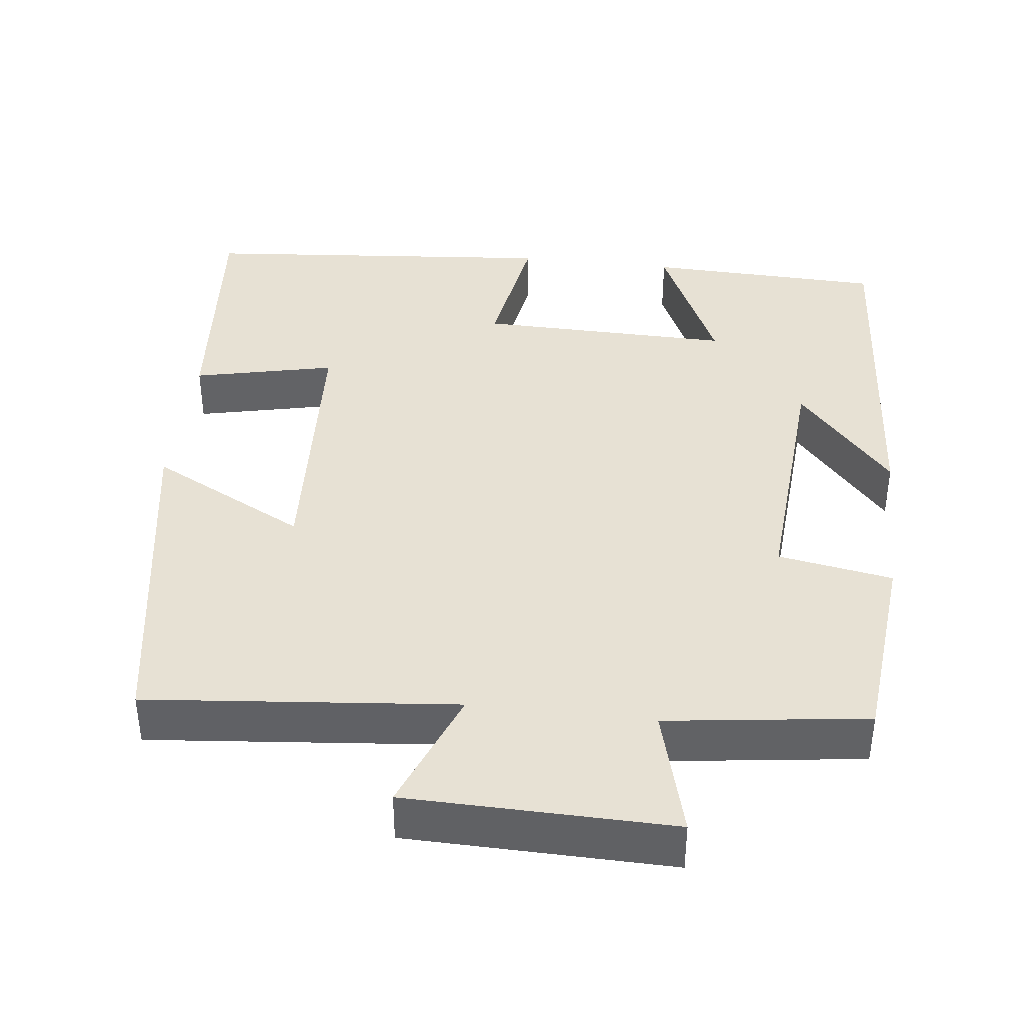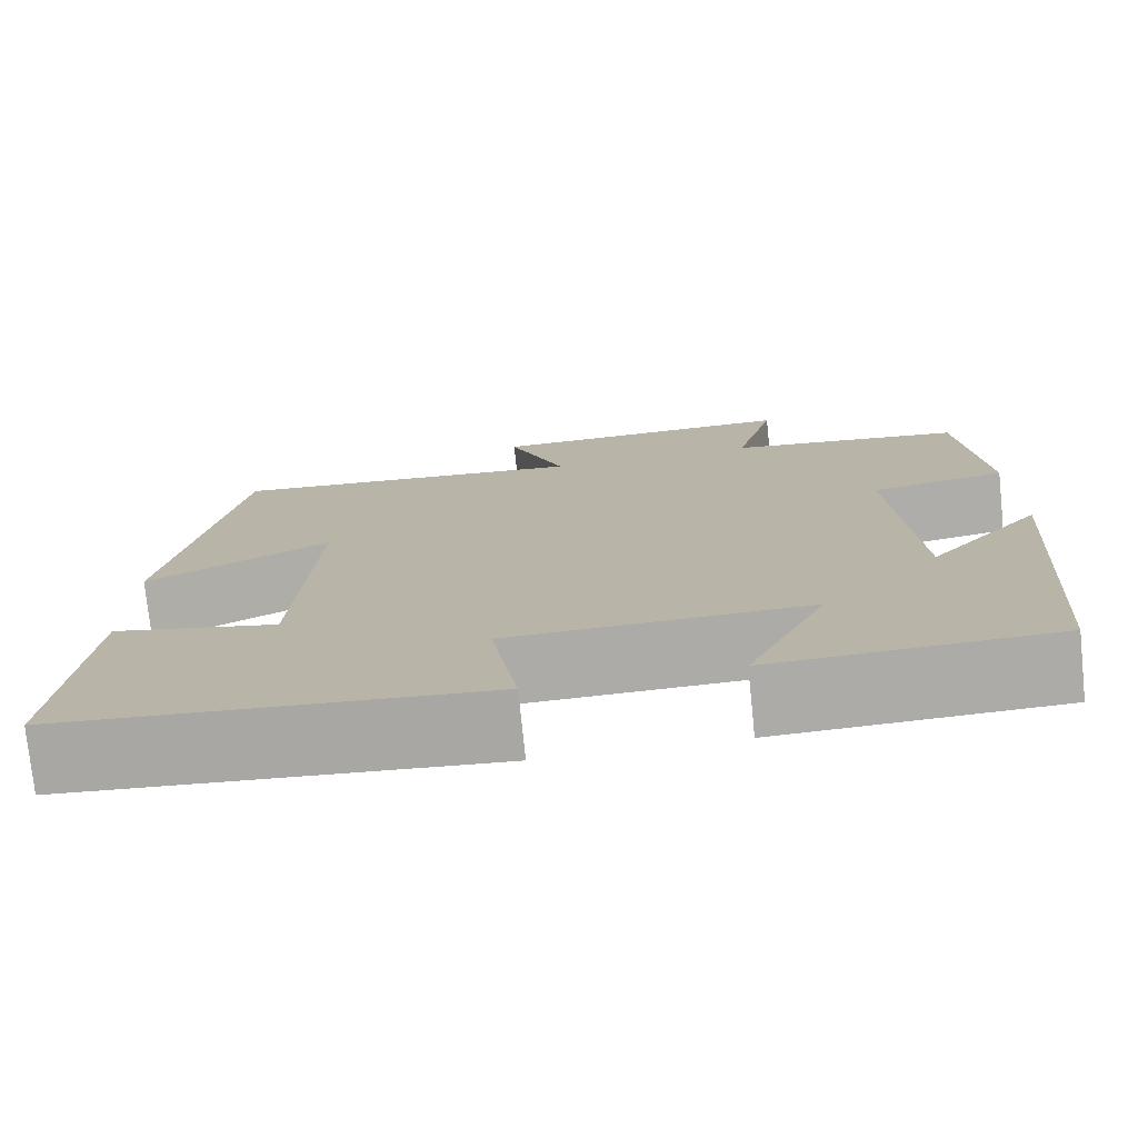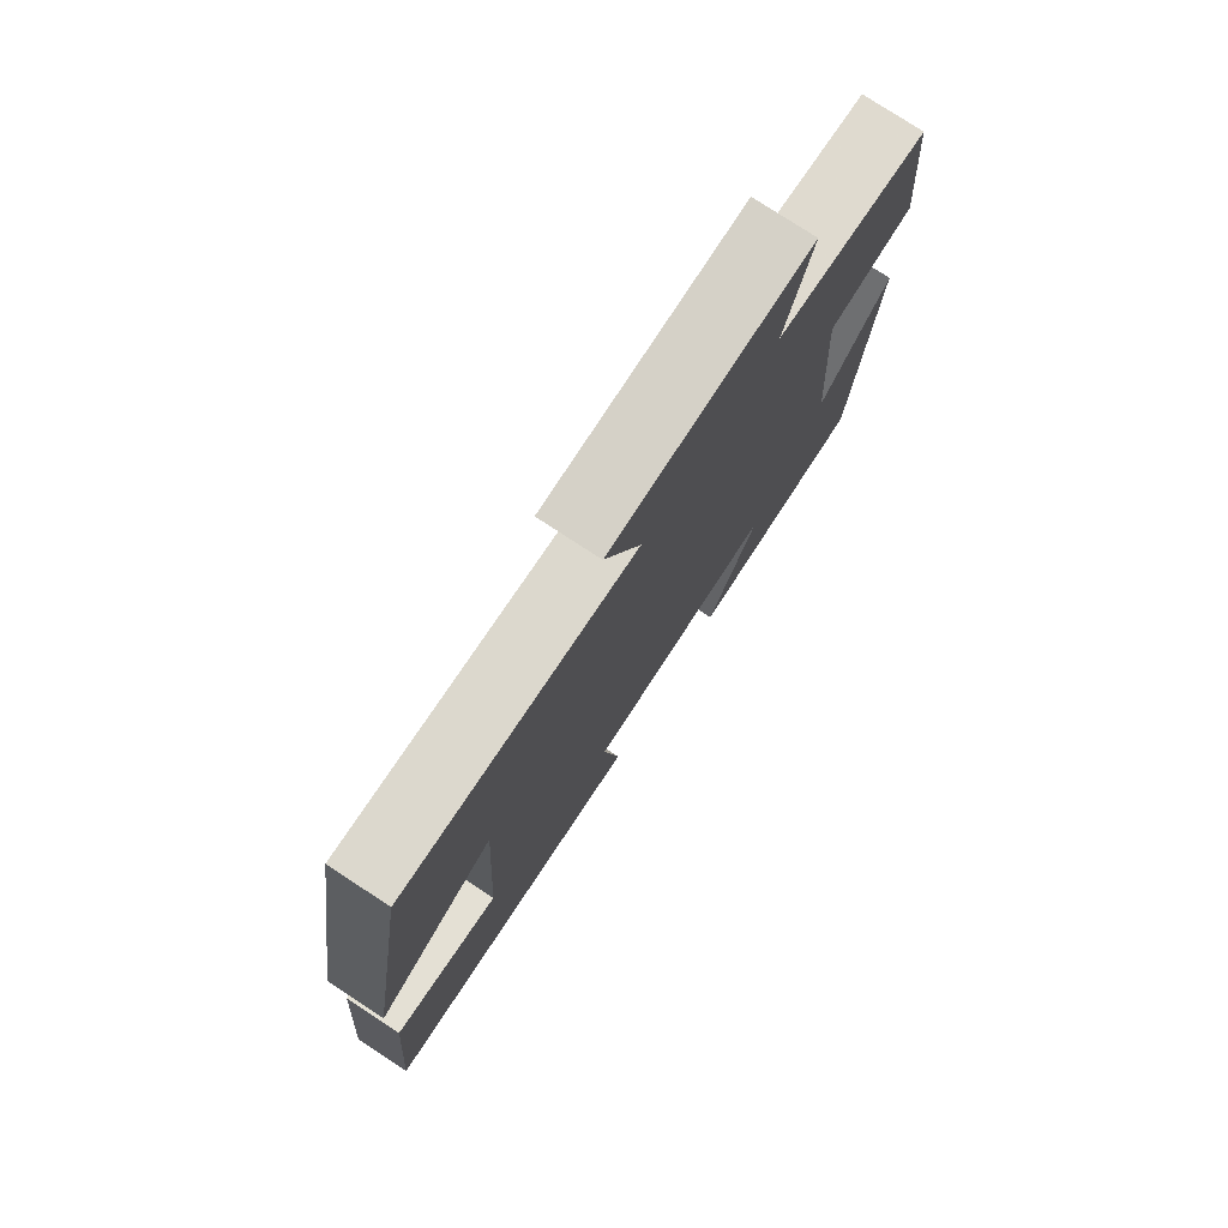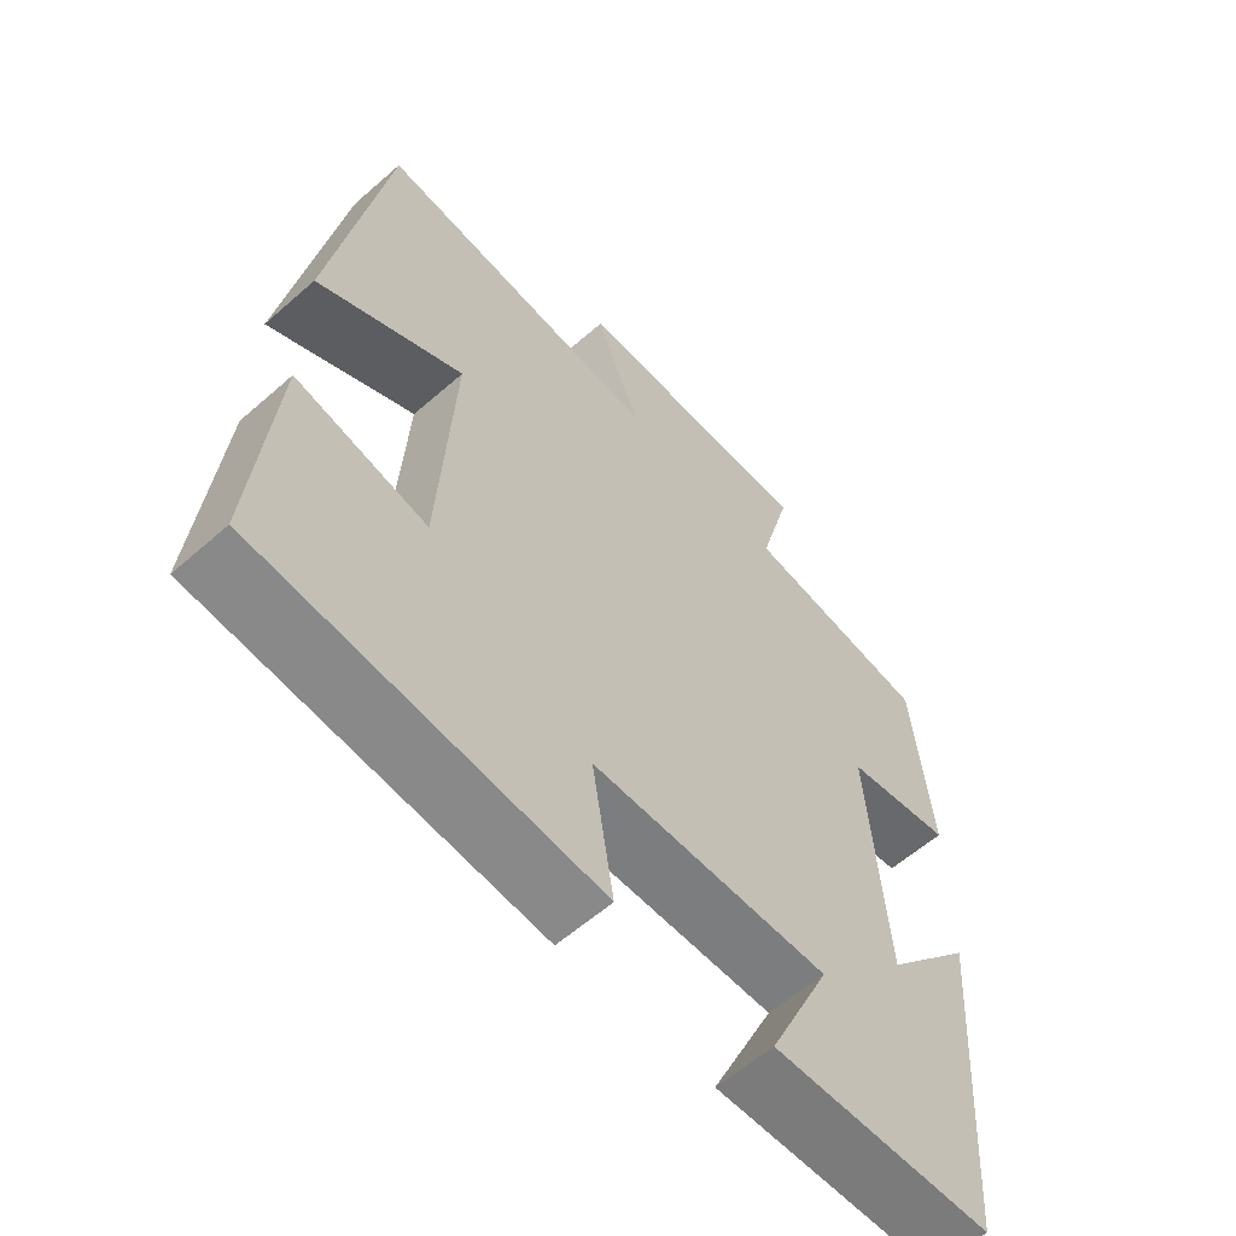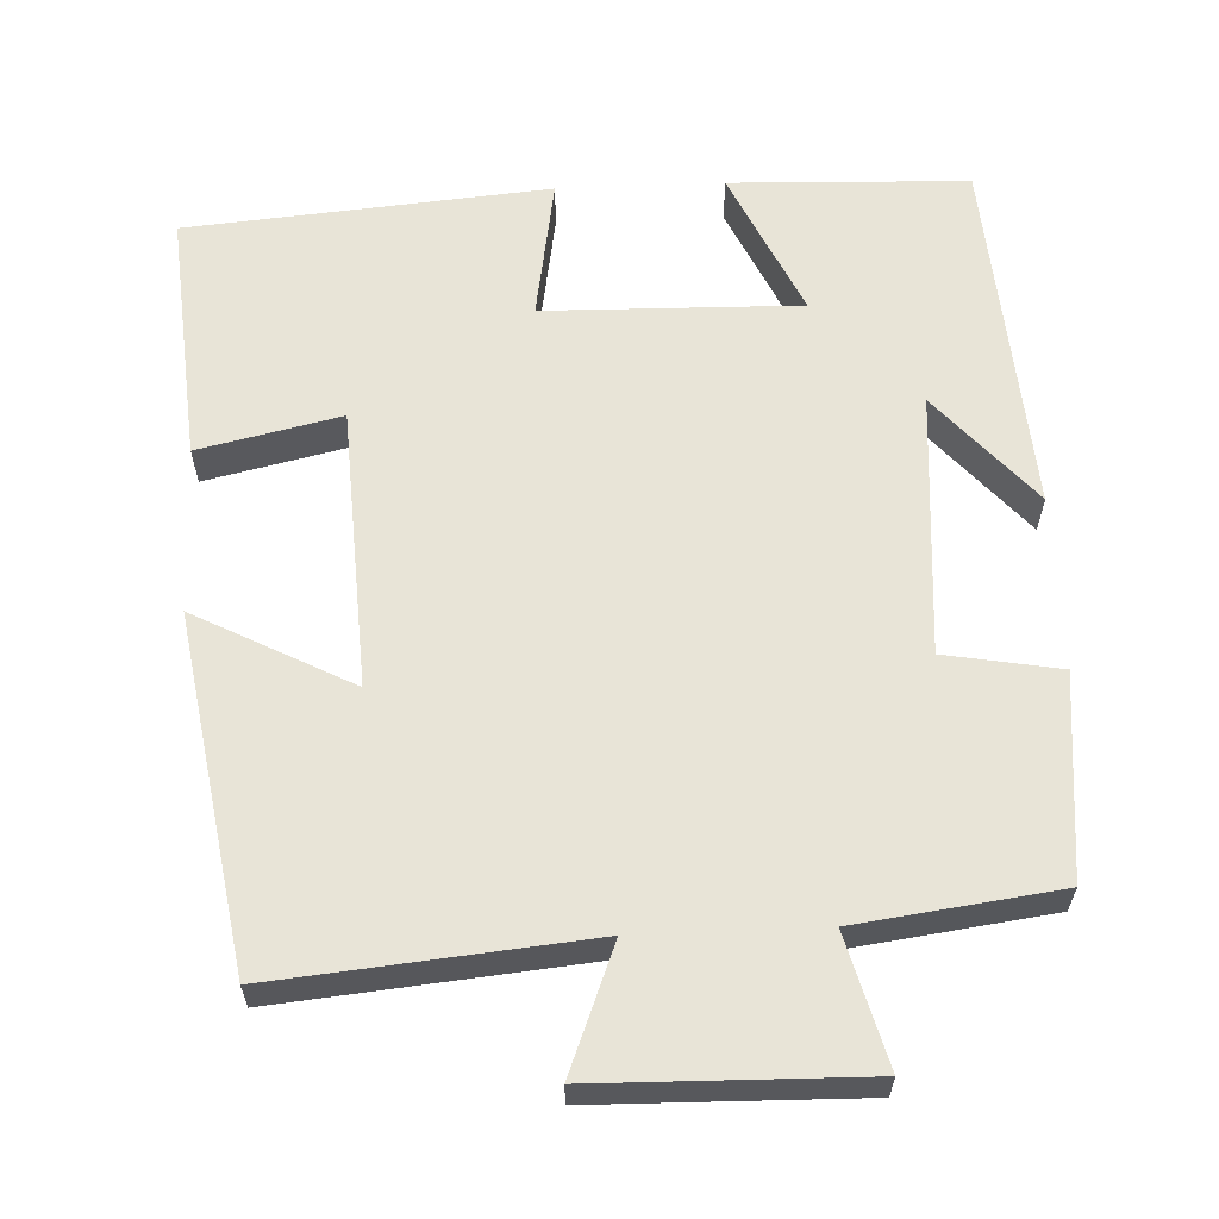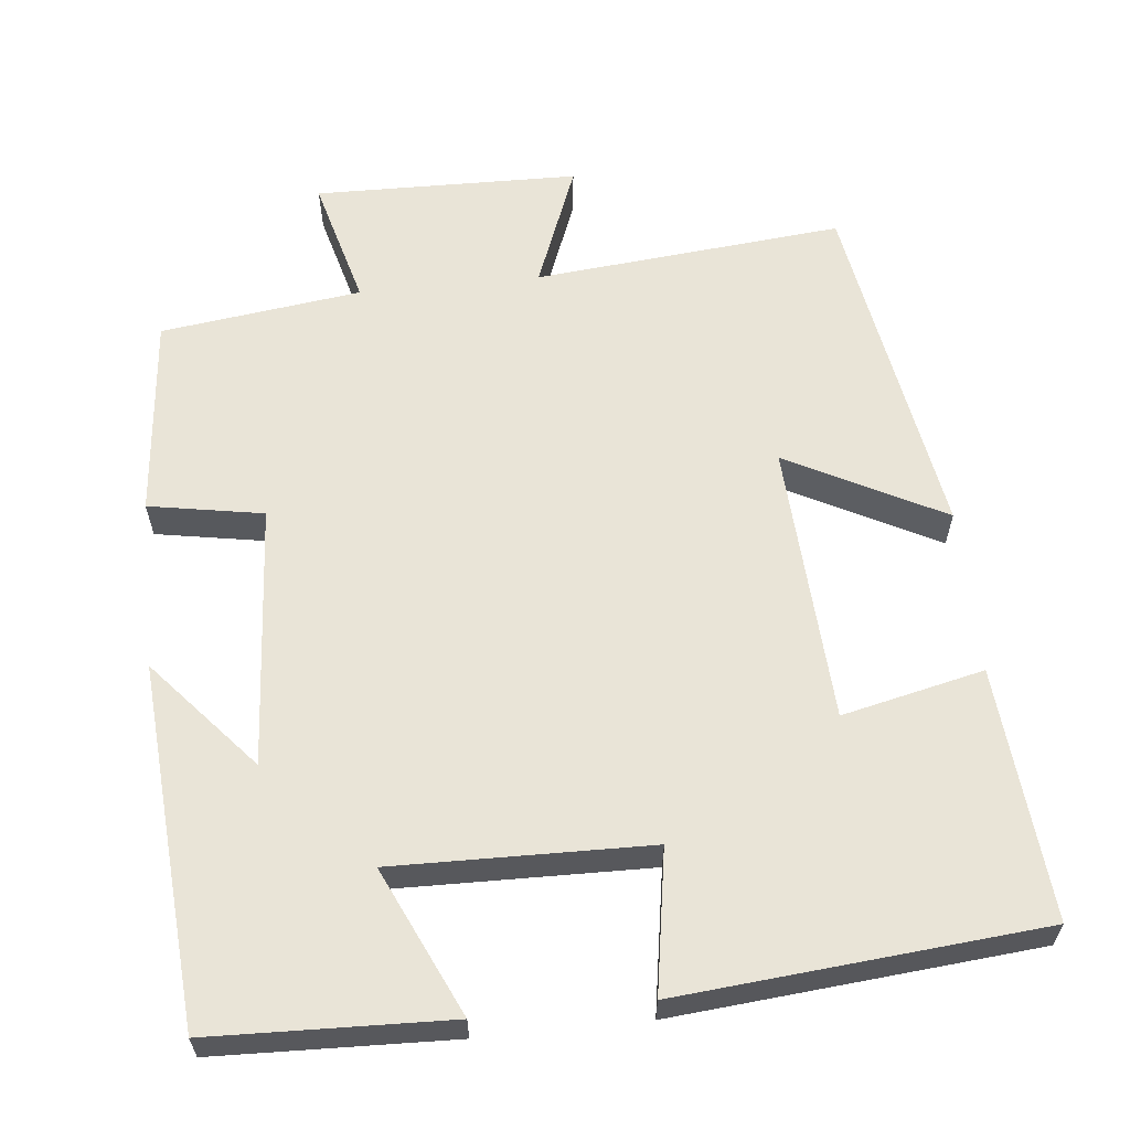
<metadata>
{"format":"obj","ext":"obj","renderer":"f3d","projection":"perspective","resolution":1024,"background":"white","views":[{"elev":39.5,"azim":6.8,"up":"+Y"},{"elev":-76.1,"azim":5.9,"up":"+Z"},{"elev":77.7,"azim":-56.8,"up":"+Z"},{"elev":-59.7,"azim":-48.0,"up":"+Z"},{"elev":61.3,"azim":-2.4,"up":"+Y"},{"elev":60.9,"azim":174.1,"up":"+Y"}]}
</metadata>
<code>
v 0.465 0.07 -0.49
v 0.156 0.07 -0.5
v 0.244 0.07 -0.309
v -0.088 0.07 -0.315
v -0.058 0.07 -0.5
v -0.528 0.07 -0.458
v -0.5 0.07 -0.131
v -0.316 0.07 -0.173
v -0.296 0.07 0.191
v -0.5 0.07 0.085
v -0.424 0.07 0.539
v -0.022 0.07 0.5
v -0.085 0.07 0.662
v 0.259 0.07 0.668
v 0.214 0.07 0.5
v 0.475 0.07 0.465
v 0.5 0.07 0.202
v 0.351 0.07 0.176
v 0.375 0.07 -0.166
v 0.5 0.07 -0.022
v 0.465 0 -0.49
v 0.156 0 -0.5
v 0.244 0 -0.309
v -0.088 0 -0.315
v -0.058 0 -0.5
v -0.528 0 -0.458
v -0.5 0 -0.131
v -0.316 0 -0.173
v -0.296 0 0.191
v -0.5 0 0.085
v -0.424 0 0.539
v -0.022 0 0.5
v -0.085 0 0.662
v 0.259 0 0.668
v 0.214 0 0.5
v 0.475 0 0.465
v 0.5 0 0.202
v 0.351 0 0.176
v 0.375 0 -0.166
v 0.5 0 -0.022
f 19 20 1 2
f 15 16 17 18
f 15 18 19
f 12 13 14 15
f 12 15 19
f 9 10 11 12
f 8 9 12 19
f 6 7 8
f 5 6 8
f 4 5 8
f 3 4 8 19
f 2 3 19
f 22 21 40 39
f 38 37 36 35
f 39 38 35
f 35 34 33 32
f 39 35 32
f 32 31 30 29
f 39 32 29 28
f 28 27 26
f 28 26 25
f 28 25 24
f 39 28 24 23
f 39 23 22
f 1 21 22 2
f 2 22 23 3
f 3 23 24 4
f 4 24 25 5
f 5 25 26 6
f 6 26 27 7
f 7 27 28 8
f 8 28 29 9
f 9 29 30 10
f 10 30 31 11
f 11 31 32 12
f 12 32 33 13
f 13 33 34 14
f 14 34 35 15
f 15 35 36 16
f 16 36 37 17
f 17 37 38 18
f 18 38 39 19
f 19 39 40 20
f 20 40 21 1

</code>
